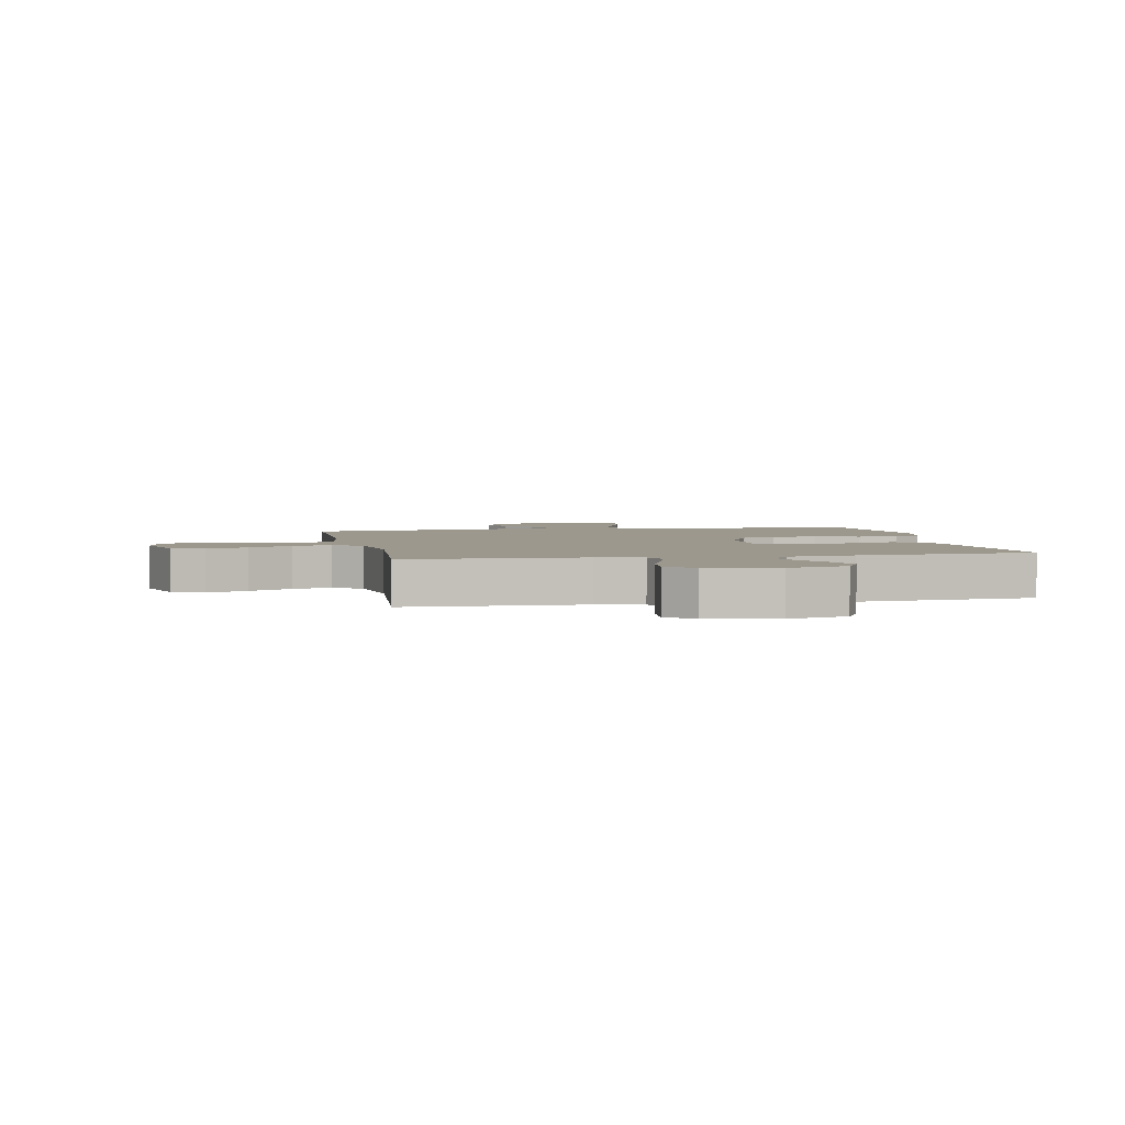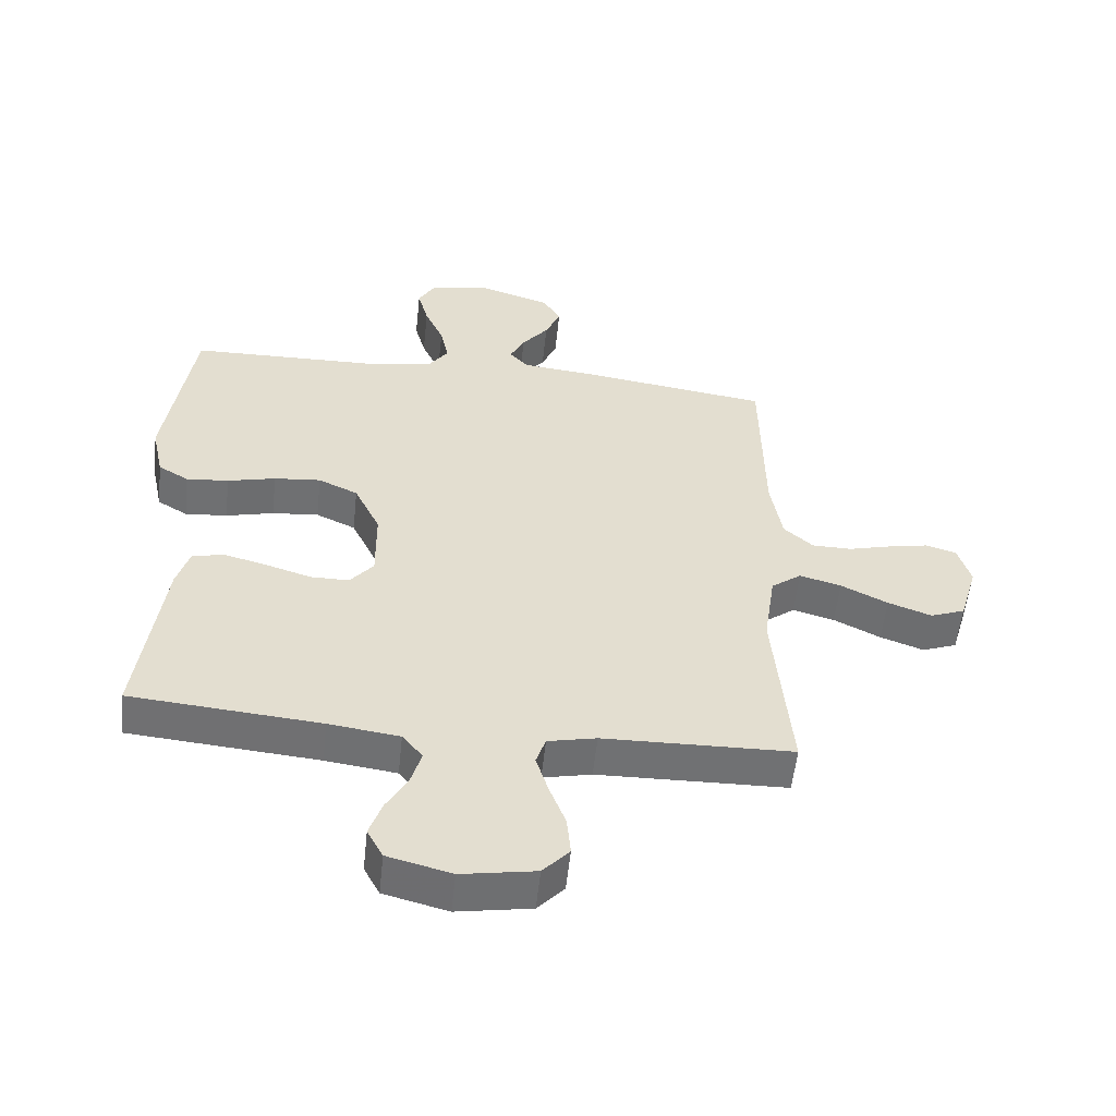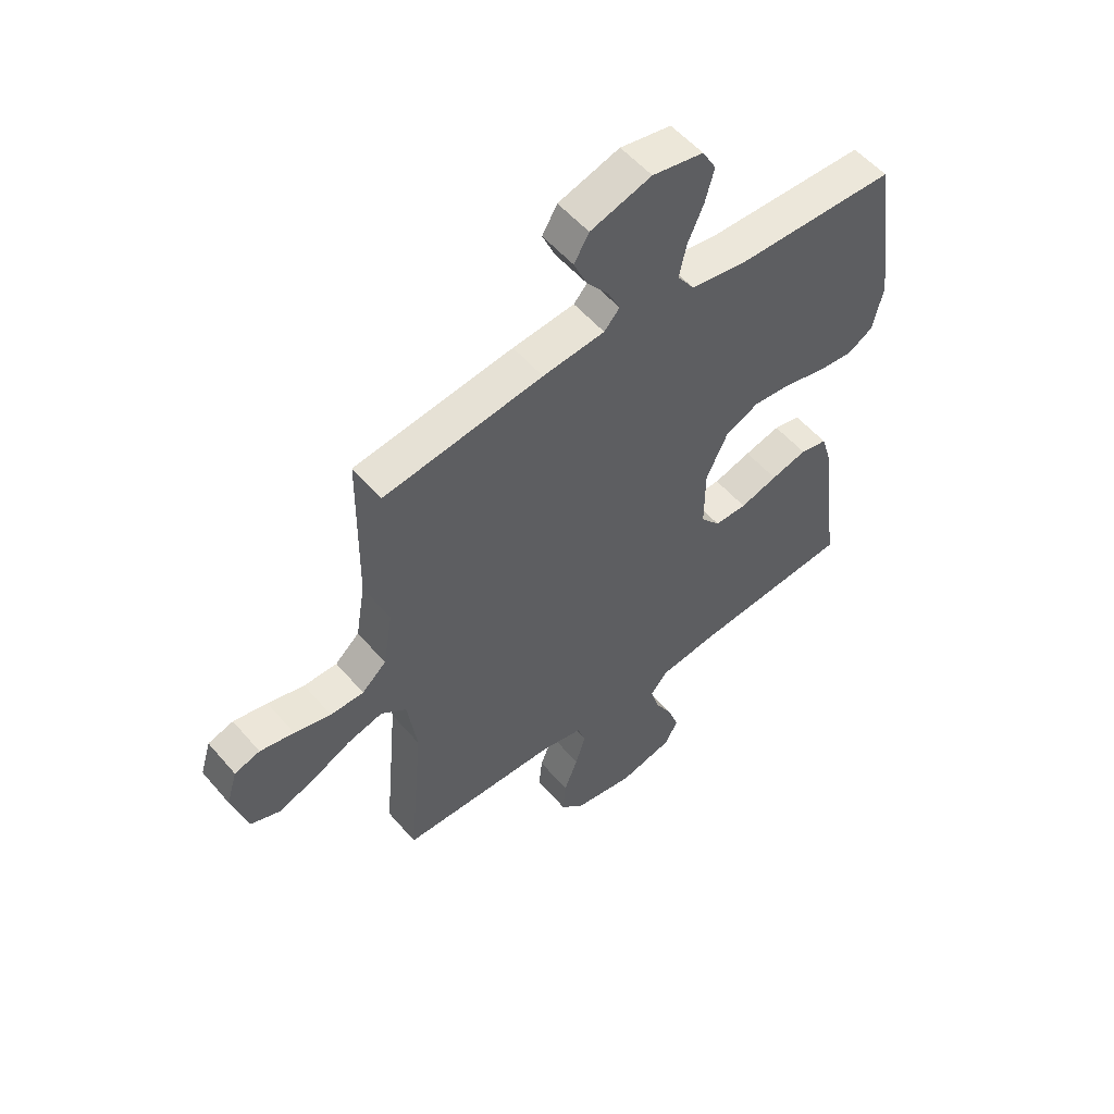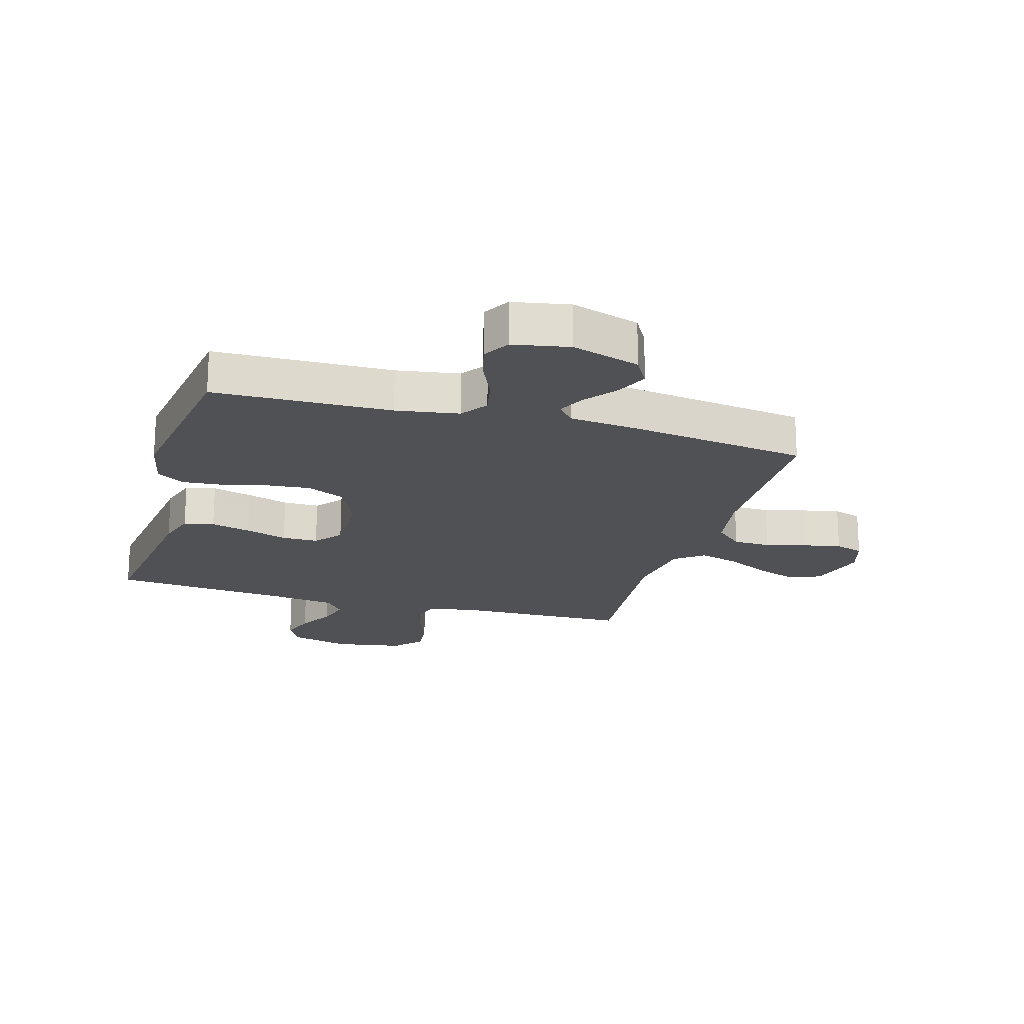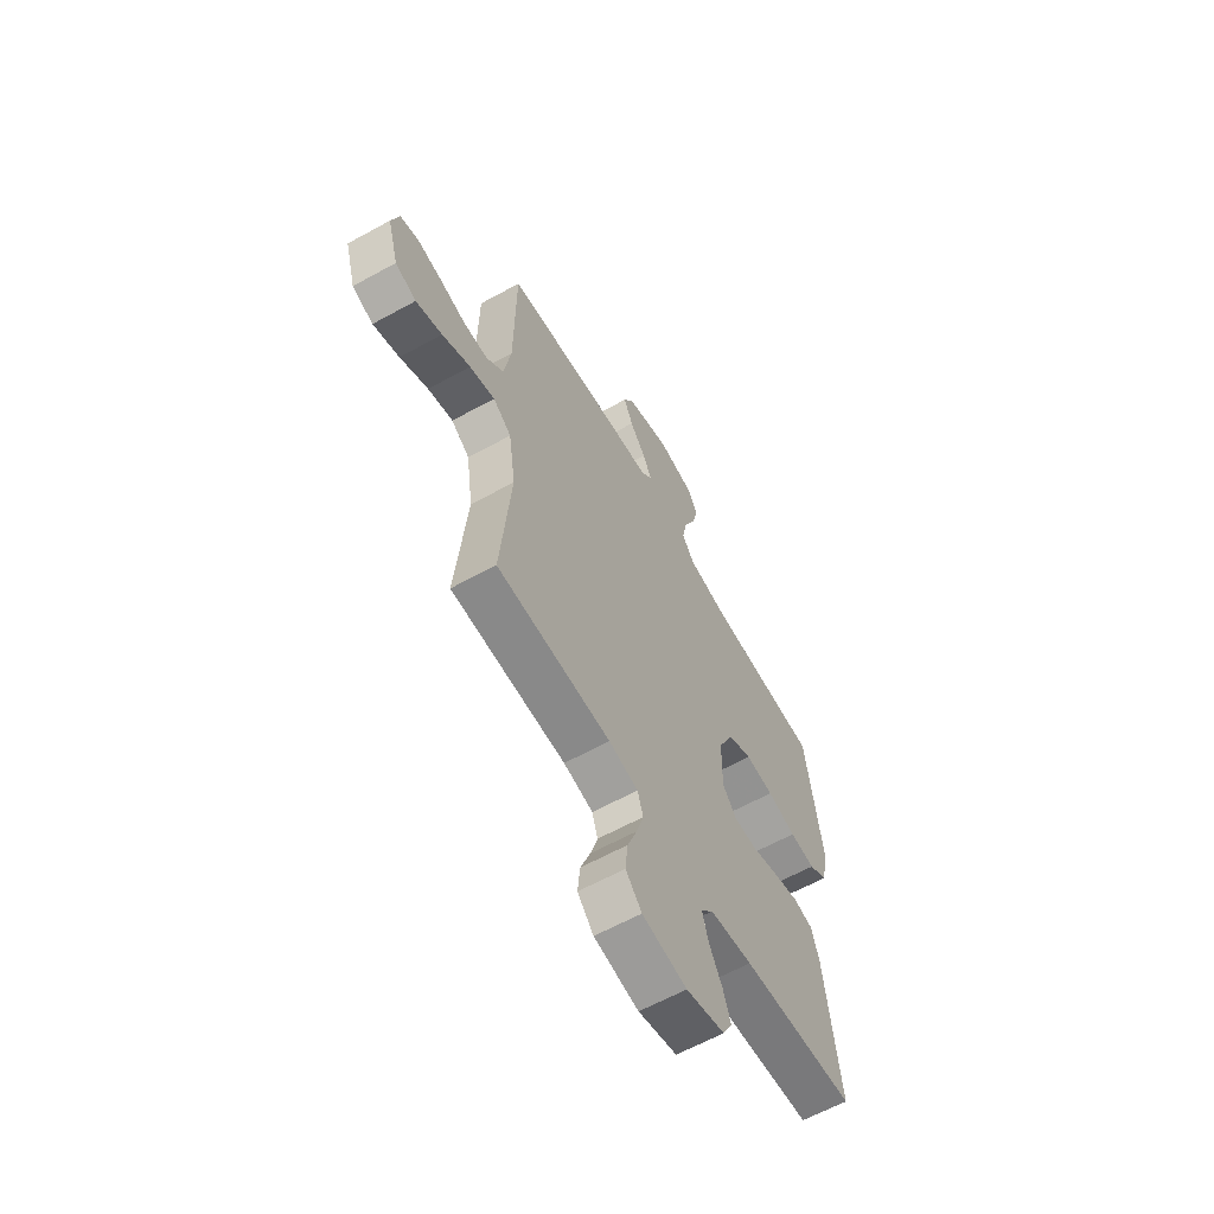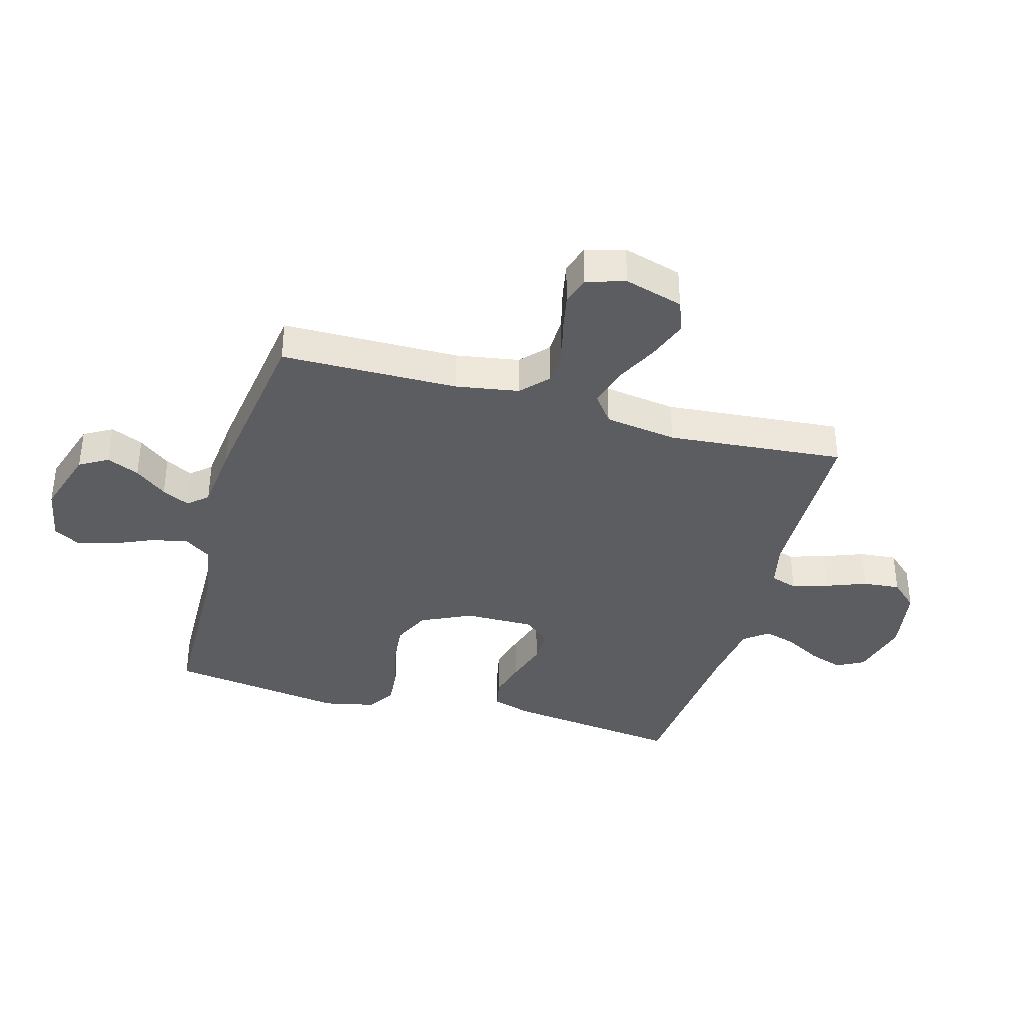
<metadata>
{"format":"obj","ext":"obj","renderer":"f3d","projection":"perspective","resolution":1024,"background":"white","views":[{"elev":3.1,"azim":168.6,"up":"+Y"},{"elev":-55.1,"azim":-6.1,"up":"+Z"},{"elev":54.5,"azim":140.3,"up":"+Z"},{"elev":-19.6,"azim":-16.2,"up":"+Y"},{"elev":-62.0,"azim":119.3,"up":"+Z"},{"elev":-37.1,"azim":74.3,"up":"+Y"}]}
</metadata>
<code>
v -0.5 0.07 -0.5
v -0.462 0.07 -0.2
v -0.442 0.07 -0.134
v -0.391 0.07 -0.123
v -0.323 0.07 -0.141
v -0.252 0.07 -0.163
v -0.191 0.07 -0.163
v -0.154 0.07 -0.118
v -0.155 0.07 0
v -0.196 0.07 0.086
v -0.259 0.07 0.115
v -0.333 0.07 0.108
v -0.409 0.07 0.089
v -0.476 0.07 0.083
v -0.524 0.07 0.112
v -0.543 0.07 0.2
v -0.5 0.07 0.5
v -0.2 0.07 0.507
v -0.094 0.07 0.524
v -0.062 0.07 0.57
v -0.075 0.07 0.632
v -0.105 0.07 0.7
v -0.122 0.07 0.763
v -0.096 0.07 0.809
v 0 0.07 0.827
v 0.115 0.07 0.791
v 0.143 0.07 0.743
v 0.119 0.07 0.688
v 0.077 0.07 0.634
v 0.054 0.07 0.587
v 0.083 0.07 0.554
v 0.2 0.07 0.542
v 0.5 0.07 0.5
v 0.504 0.07 0.2
v 0.522 0.07 0.093
v 0.568 0.07 0.051
v 0.631 0.07 0.05
v 0.7 0.07 0.068
v 0.764 0.07 0.081
v 0.812 0.07 0.066
v 0.832 0.07 0
v 0.803 0.07 -0.1
v 0.748 0.07 -0.121
v 0.679 0.07 -0.096
v 0.605 0.07 -0.059
v 0.539 0.07 -0.041
v 0.491 0.07 -0.077
v 0.473 0.07 -0.2
v 0.5 0.07 -0.5
v 0.2 0.07 -0.507
v 0.123 0.07 -0.524
v 0.108 0.07 -0.57
v 0.127 0.07 -0.631
v 0.153 0.07 -0.699
v 0.159 0.07 -0.762
v 0.117 0.07 -0.808
v 0 0.07 -0.828
v -0.101 0.07 -0.802
v -0.126 0.07 -0.755
v -0.106 0.07 -0.697
v -0.072 0.07 -0.636
v -0.056 0.07 -0.581
v -0.088 0.07 -0.541
v -0.2 0.07 -0.526
v -0.5 0 -0.5
v -0.462 0 -0.2
v -0.442 0 -0.134
v -0.391 0 -0.123
v -0.323 0 -0.141
v -0.252 0 -0.163
v -0.191 0 -0.163
v -0.154 0 -0.118
v -0.155 0 0
v -0.196 0 0.086
v -0.259 0 0.115
v -0.333 0 0.108
v -0.409 0 0.089
v -0.476 0 0.083
v -0.524 0 0.112
v -0.543 0 0.2
v -0.5 0 0.5
v -0.2 0 0.507
v -0.094 0 0.524
v -0.062 0 0.57
v -0.075 0 0.632
v -0.105 0 0.7
v -0.122 0 0.763
v -0.096 0 0.809
v 0 0 0.827
v 0.115 0 0.791
v 0.143 0 0.743
v 0.119 0 0.688
v 0.077 0 0.634
v 0.054 0 0.587
v 0.083 0 0.554
v 0.2 0 0.542
v 0.5 0 0.5
v 0.504 0 0.2
v 0.522 0 0.093
v 0.568 0 0.051
v 0.631 0 0.05
v 0.7 0 0.068
v 0.764 0 0.081
v 0.812 0 0.066
v 0.832 0 0
v 0.803 0 -0.1
v 0.748 0 -0.121
v 0.679 0 -0.096
v 0.605 0 -0.059
v 0.539 0 -0.041
v 0.491 0 -0.077
v 0.473 0 -0.2
v 0.5 0 -0.5
v 0.2 0 -0.507
v 0.123 0 -0.524
v 0.108 0 -0.57
v 0.127 0 -0.631
v 0.153 0 -0.699
v 0.159 0 -0.762
v 0.117 0 -0.808
v 0 0 -0.828
v -0.101 0 -0.802
v -0.126 0 -0.755
v -0.106 0 -0.697
v -0.072 0 -0.636
v -0.056 0 -0.581
v -0.088 0 -0.541
v -0.2 0 -0.526
f 58 59 60 61
f 58 61 62
f 57 58 62
f 56 57 62
f 53 54 55 56
f 52 53 56 62
f 51 52 62 63
f 48 49 50
f 47 48 50 51
f 42 43 44 45
f 42 45 46
f 41 42 46
f 40 41 46
f 37 38 39 40
f 37 40 46
f 36 37 46 47
f 31 32 33 34
f 31 34 35
f 26 27 28 29
f 26 29 30
f 25 26 30
f 24 25 30
f 21 22 23 24
f 20 21 24 30
f 19 20 30 31
f 15 16 17 18
f 15 18 19
f 12 13 14 15
f 11 12 15 19
f 10 11 19 31
f 3 4 5 6
f 1 2 3 6
f 64 1 6 7
f 63 64 7 8
f 51 63 8 9
f 35 36 47 51
f 31 35 51
f 9 10 31 51
f 125 124 123 122
f 126 125 122
f 126 122 121
f 126 121 120
f 120 119 118 117
f 126 120 117 116
f 127 126 116 115
f 114 113 112
f 115 114 112 111
f 109 108 107 106
f 110 109 106
f 110 106 105
f 110 105 104
f 104 103 102 101
f 110 104 101
f 111 110 101 100
f 98 97 96 95
f 99 98 95
f 93 92 91 90
f 94 93 90
f 94 90 89
f 94 89 88
f 88 87 86 85
f 94 88 85 84
f 95 94 84 83
f 82 81 80 79
f 83 82 79
f 79 78 77 76
f 83 79 76 75
f 95 83 75 74
f 70 69 68 67
f 70 67 66 65
f 71 70 65 128
f 72 71 128 127
f 73 72 127 115
f 115 111 100 99
f 115 99 95
f 115 95 74 73
f 1 65 66 2
f 2 66 67 3
f 3 67 68 4
f 4 68 69 5
f 5 69 70 6
f 6 70 71 7
f 7 71 72 8
f 8 72 73 9
f 9 73 74 10
f 10 74 75 11
f 11 75 76 12
f 12 76 77 13
f 13 77 78 14
f 14 78 79 15
f 15 79 80 16
f 16 80 81 17
f 17 81 82 18
f 18 82 83 19
f 19 83 84 20
f 20 84 85 21
f 21 85 86 22
f 22 86 87 23
f 23 87 88 24
f 24 88 89 25
f 25 89 90 26
f 26 90 91 27
f 27 91 92 28
f 28 92 93 29
f 29 93 94 30
f 30 94 95 31
f 31 95 96 32
f 32 96 97 33
f 33 97 98 34
f 34 98 99 35
f 35 99 100 36
f 36 100 101 37
f 37 101 102 38
f 38 102 103 39
f 39 103 104 40
f 40 104 105 41
f 41 105 106 42
f 42 106 107 43
f 43 107 108 44
f 44 108 109 45
f 45 109 110 46
f 46 110 111 47
f 47 111 112 48
f 48 112 113 49
f 49 113 114 50
f 50 114 115 51
f 51 115 116 52
f 52 116 117 53
f 53 117 118 54
f 54 118 119 55
f 55 119 120 56
f 56 120 121 57
f 57 121 122 58
f 58 122 123 59
f 59 123 124 60
f 60 124 125 61
f 61 125 126 62
f 62 126 127 63
f 63 127 128 64
f 64 128 65 1

</code>
